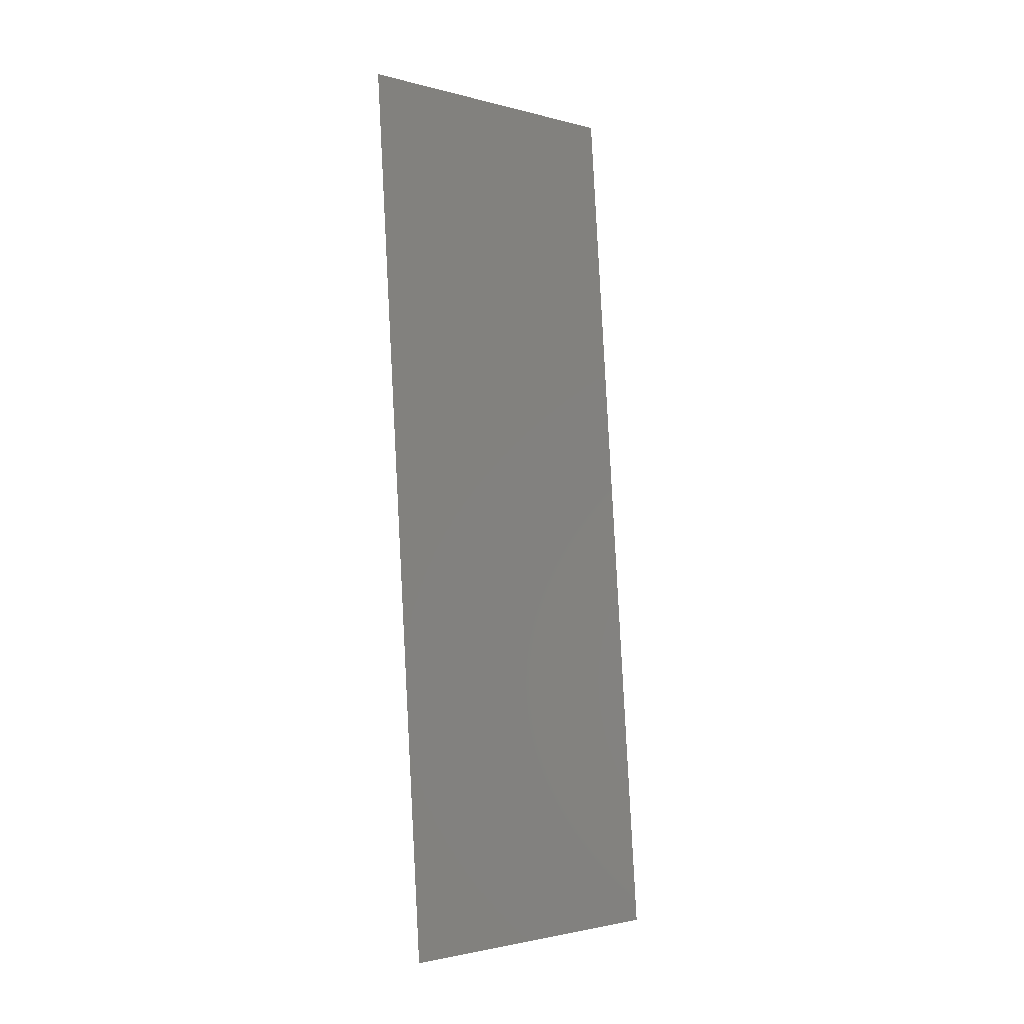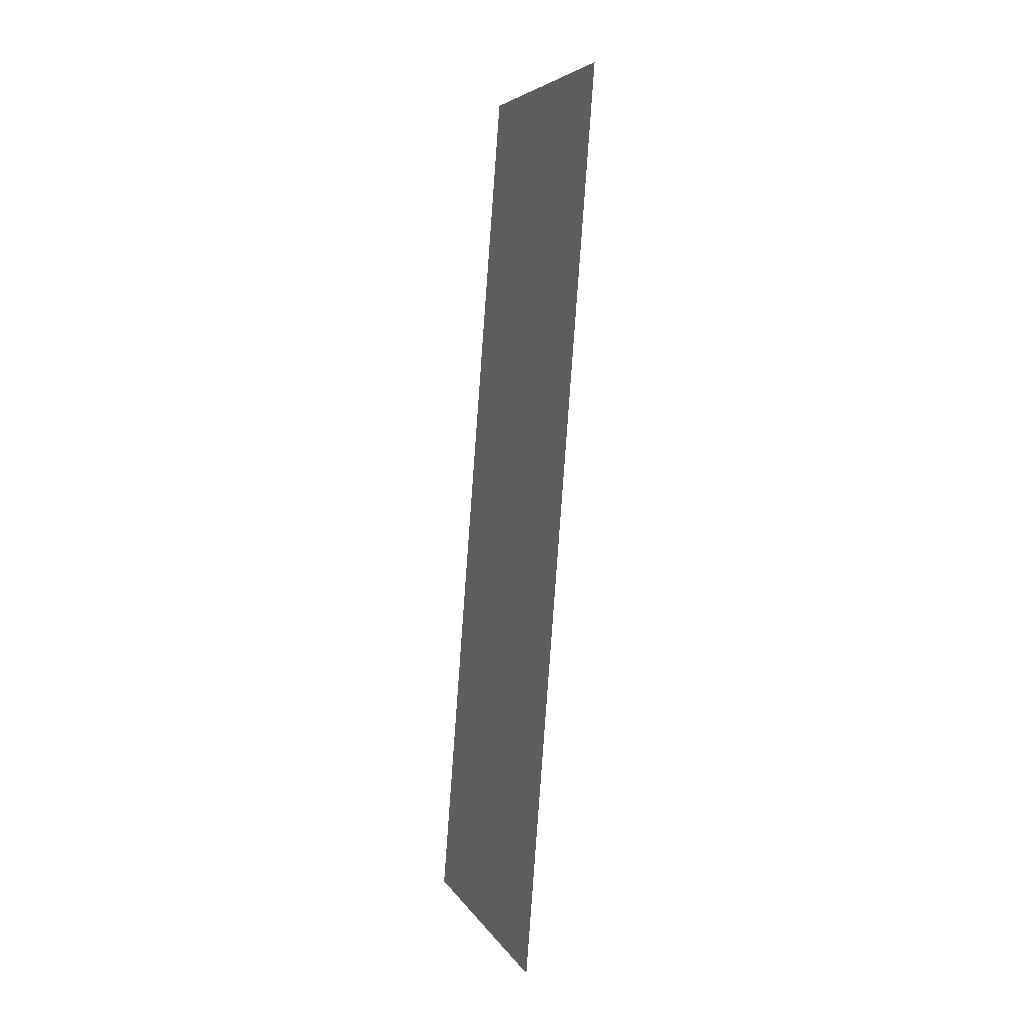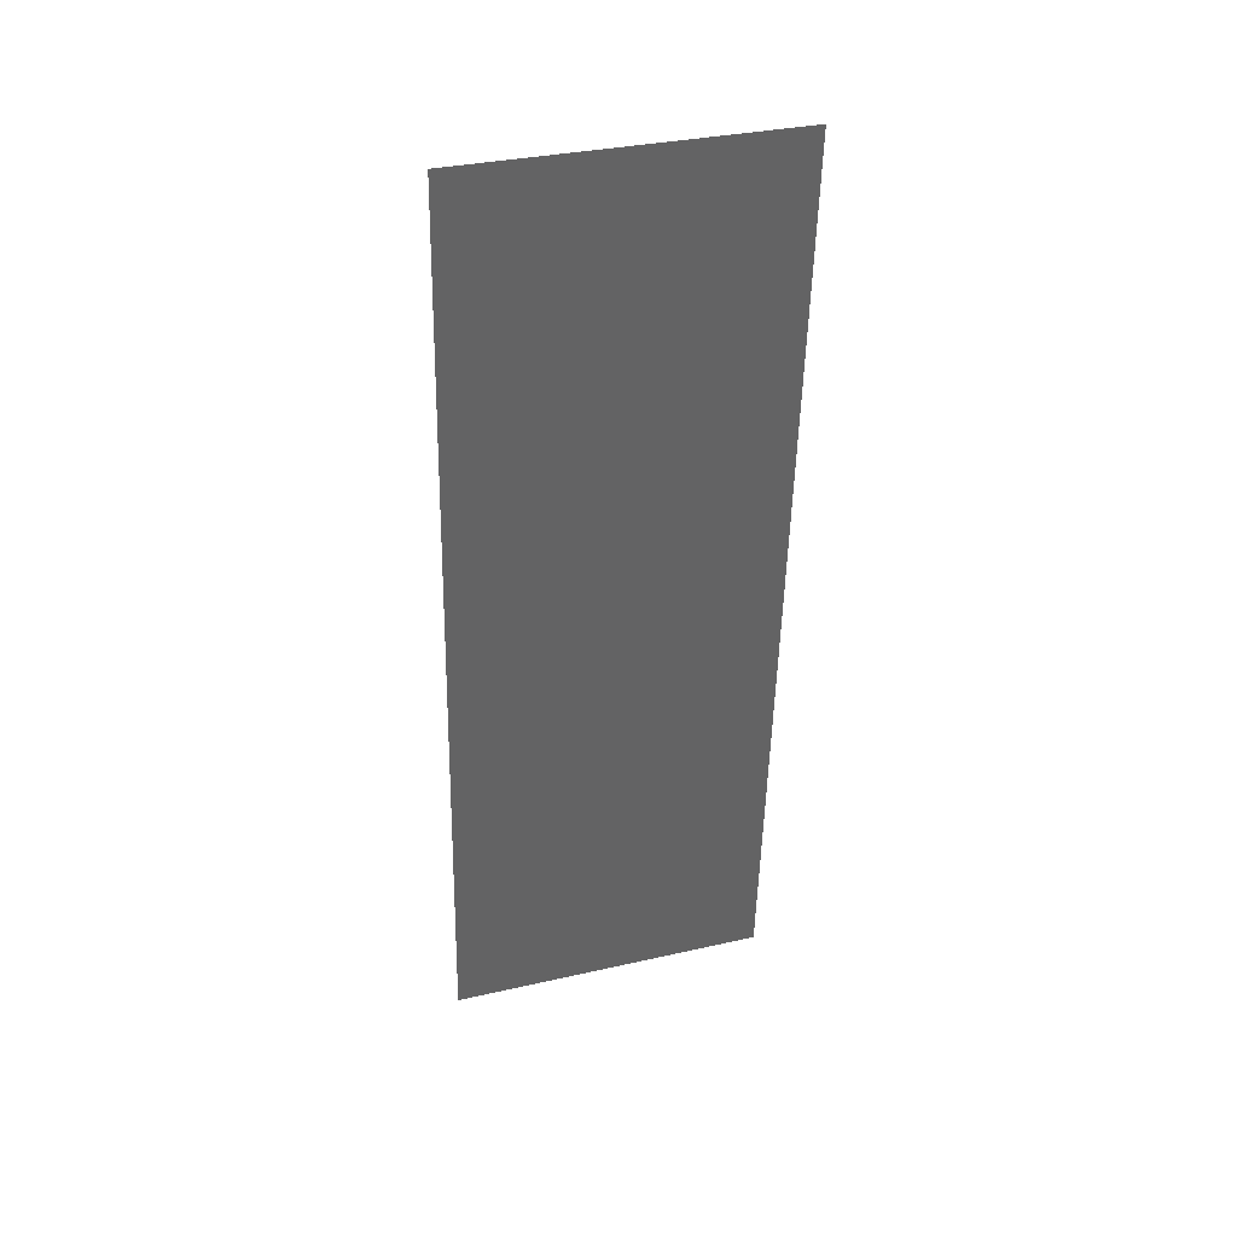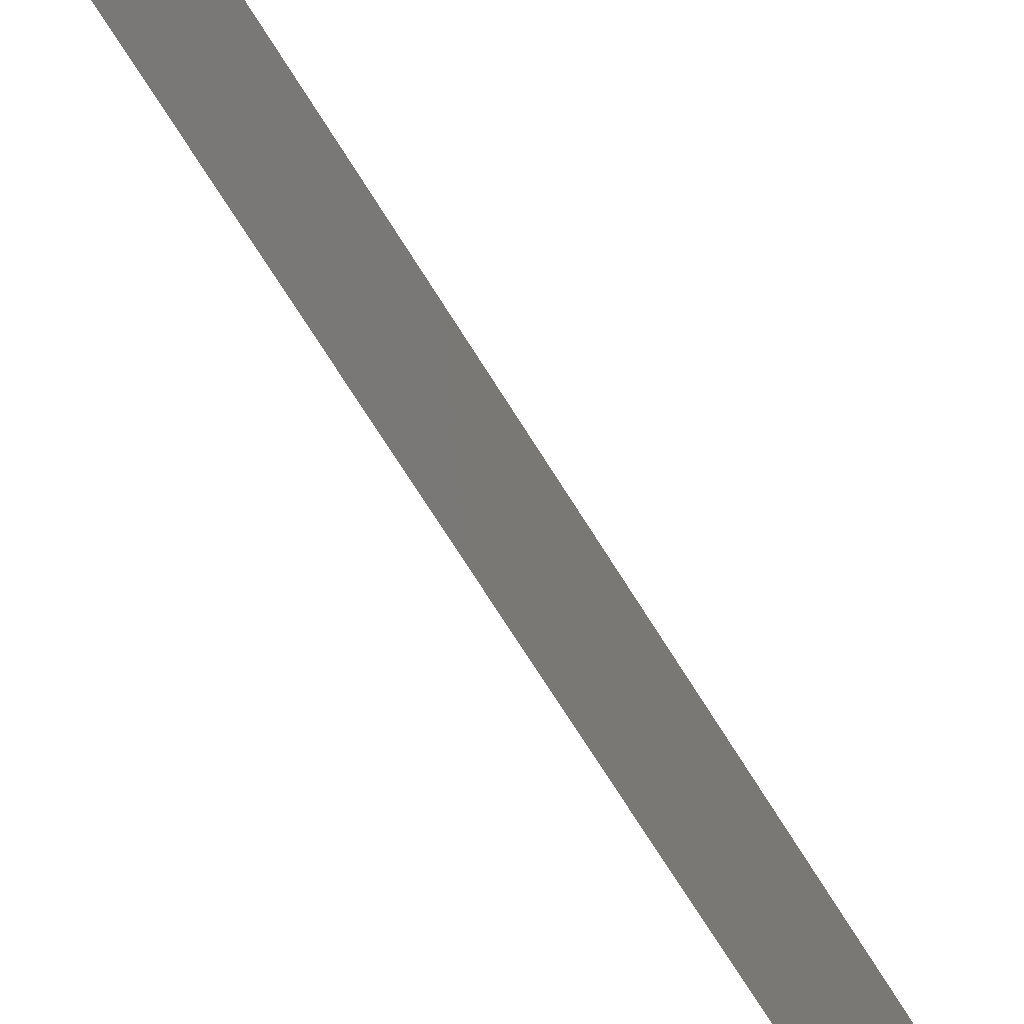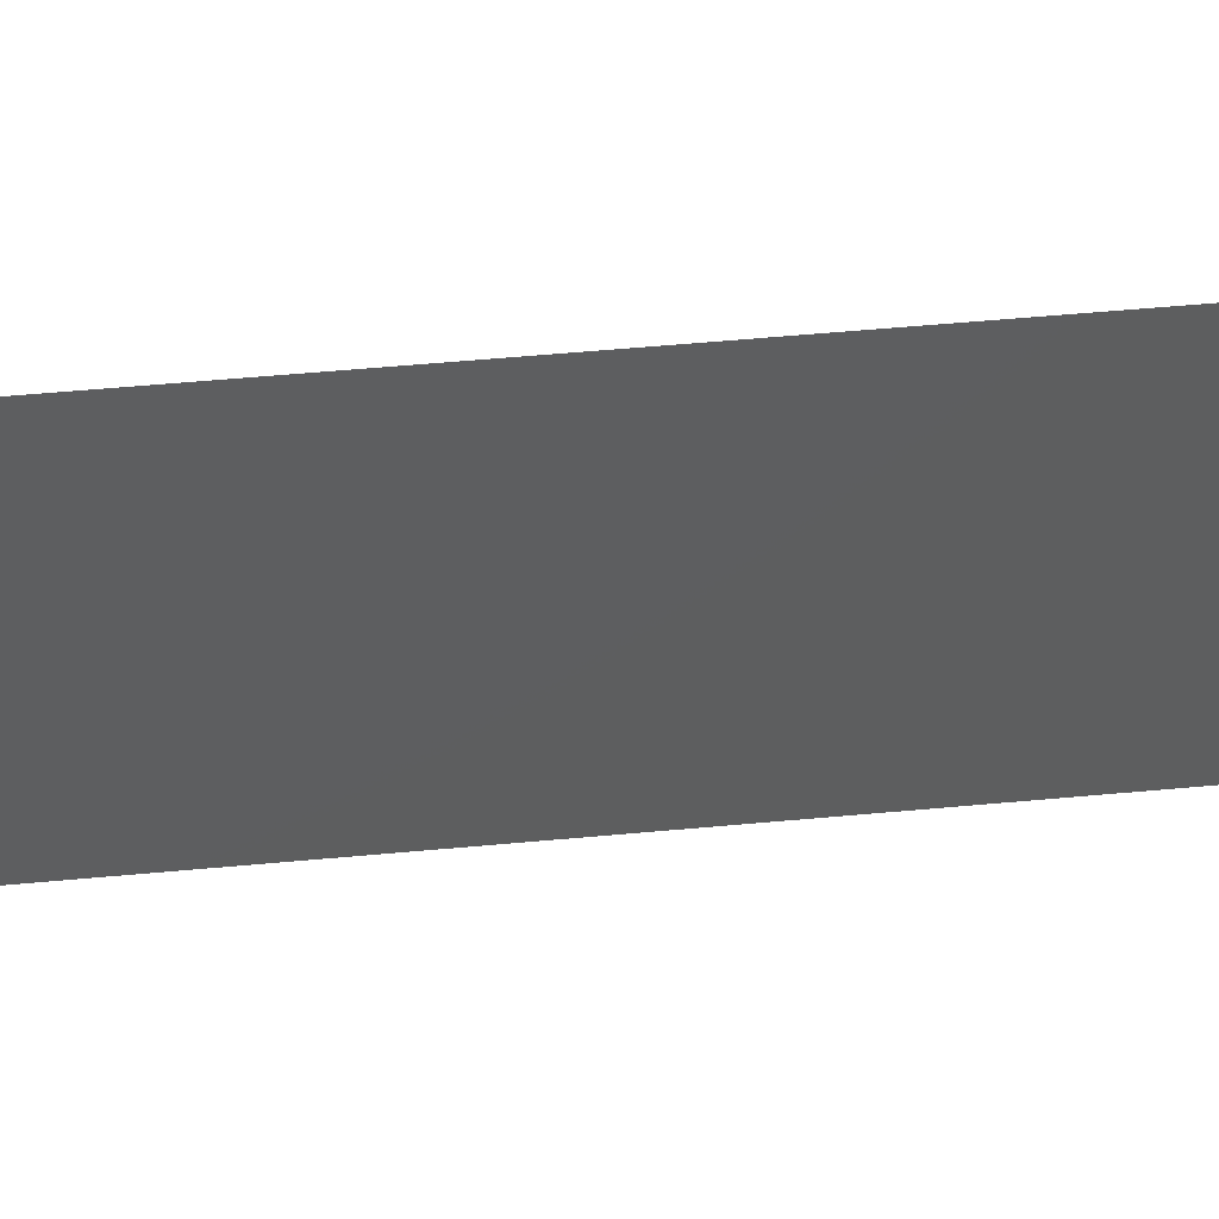
<metadata>
{"format":"stl","ext":"stl","renderer":"f3d","projection":"perspective","resolution":1024,"background":"white","views":[{"elev":-2.1,"azim":46.9,"up":"+Y"},{"elev":5.4,"azim":162.6,"up":"+Y"},{"elev":33.6,"azim":-107.2,"up":"+Y"},{"elev":-71.8,"azim":36.4,"up":"+Z"},{"elev":55.2,"azim":88.8,"up":"+Z"}]}
</metadata>
<code>
# stl→obj: 21 verts, 26 faces
v 0.003643 0.05716 0.02
v 0.004297 0.04858 0.01171
v 0.003643 0.05716 0.01
v 0.008 0 0
v 0.007346 0.008581 0.008294
v 0.008 0 0.01
v 0.007129 0.01143 0
v 0.004514 0.04573 0.02
v 0.005386 0.0343 0.02
v 0.004986 0.03953 0.0103
v 0.006257 0.02286 0
v 0.006656 0.01763 0.009727
v 0.005821 0.02858 0.01
v 0.005386 0.0343 0
v 0.006257 0.02286 0.02
v 0.004514 0.04573 0
v 0.007129 0.01143 0.02
v 0.004058 0.05171 0.005
v 0.007585 0.005447 0.015
v 0.008 0 0.02
v 0.003643 0.05716 0
f 1 2 3
f 4 5 6
f 7 5 4
f 8 2 1
f 9 10 8
f 11 12 7
f 11 13 12
f 14 13 11
f 9 13 10
f 10 13 14
f 15 13 9
f 12 13 15
f 16 10 14
f 17 12 15
f 16 18 2
f 17 19 5
f 17 5 12
f 16 2 10
f 20 19 17
f 21 18 16
f 12 5 7
f 10 2 8
f 3 18 21
f 6 19 20
f 2 18 3
f 5 19 6

</code>
